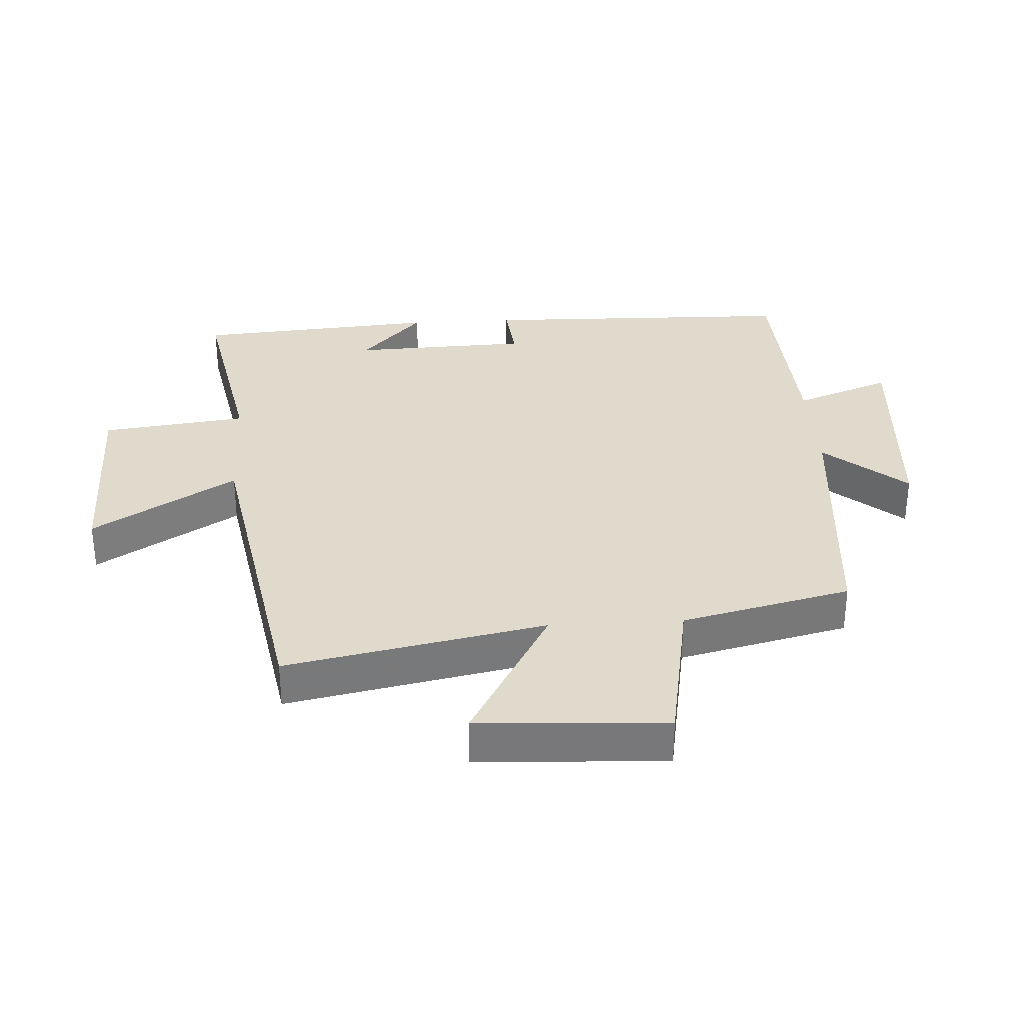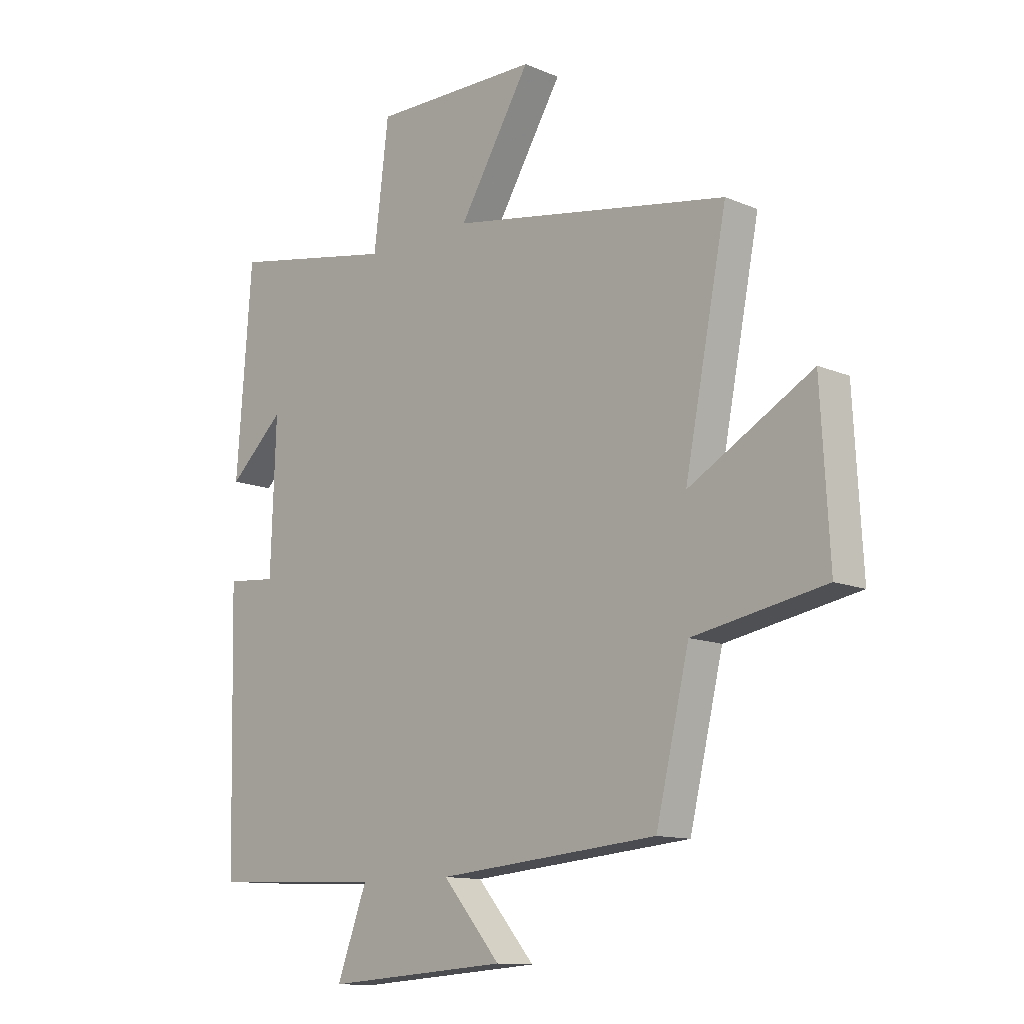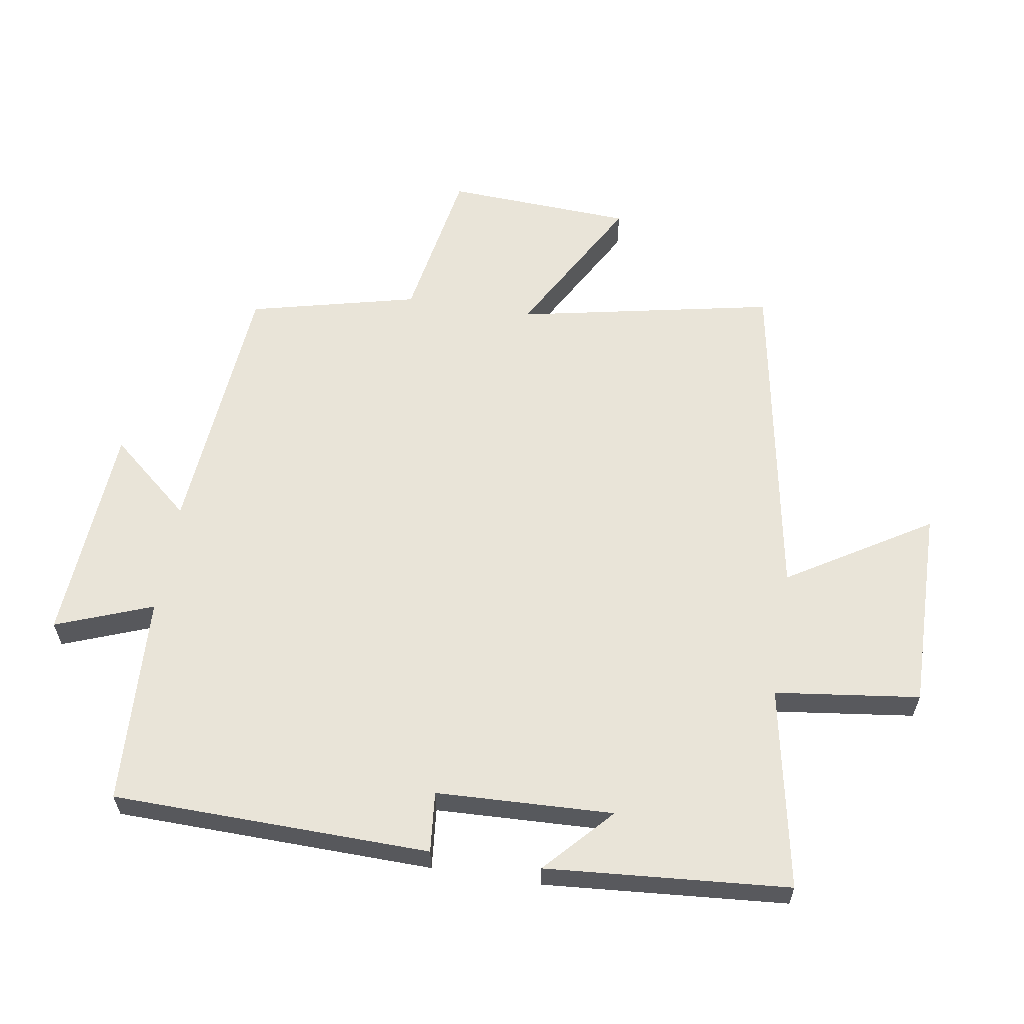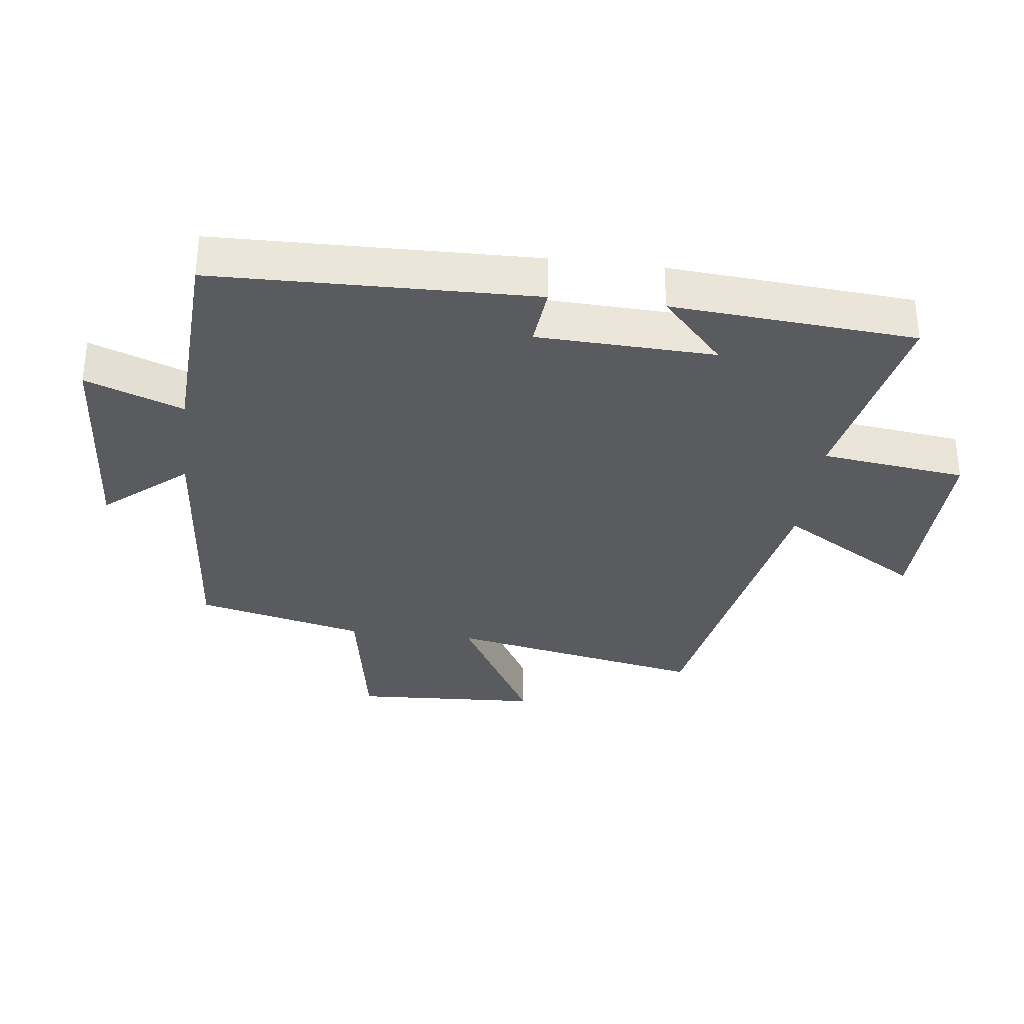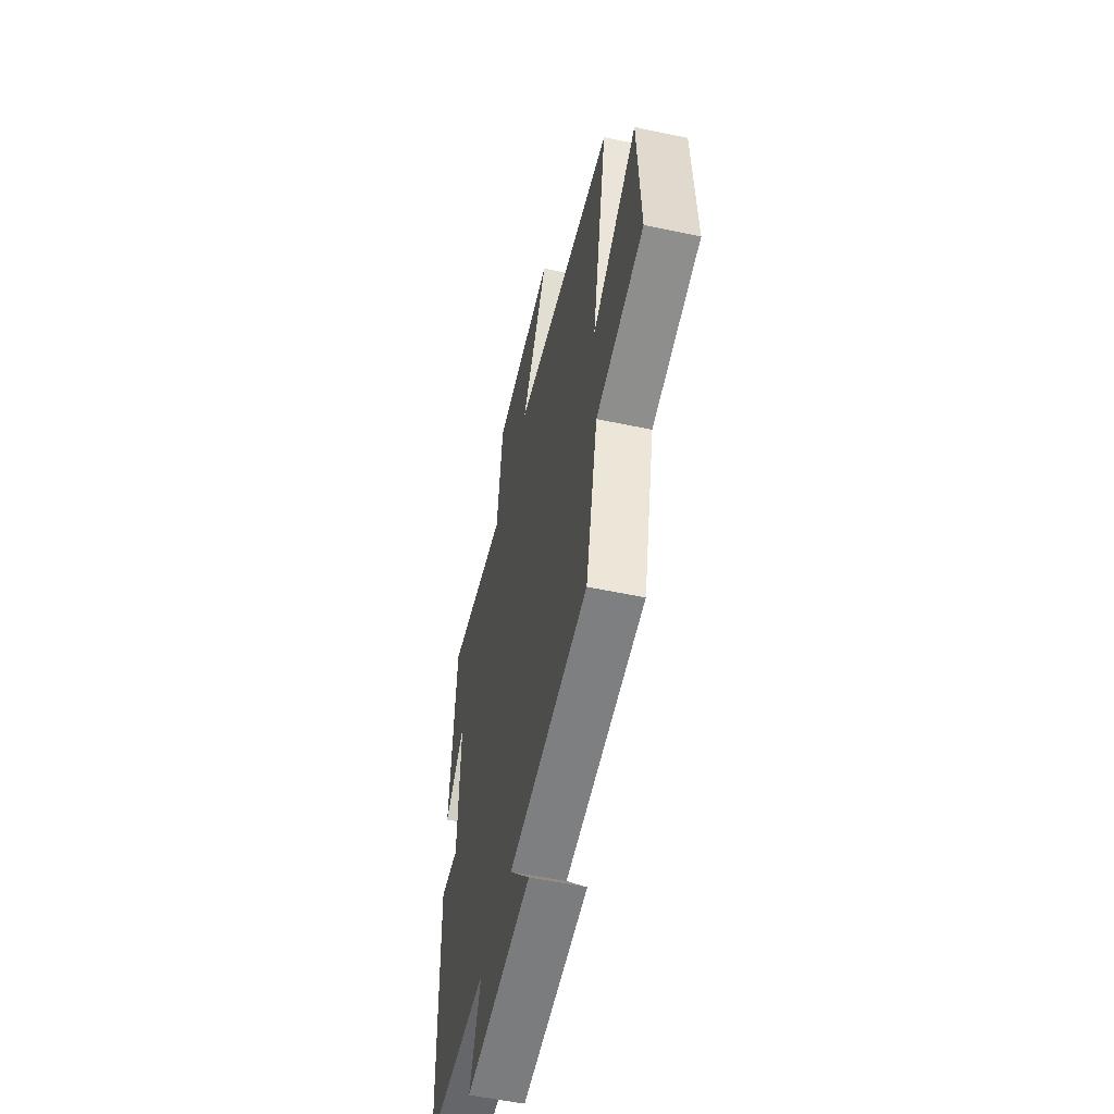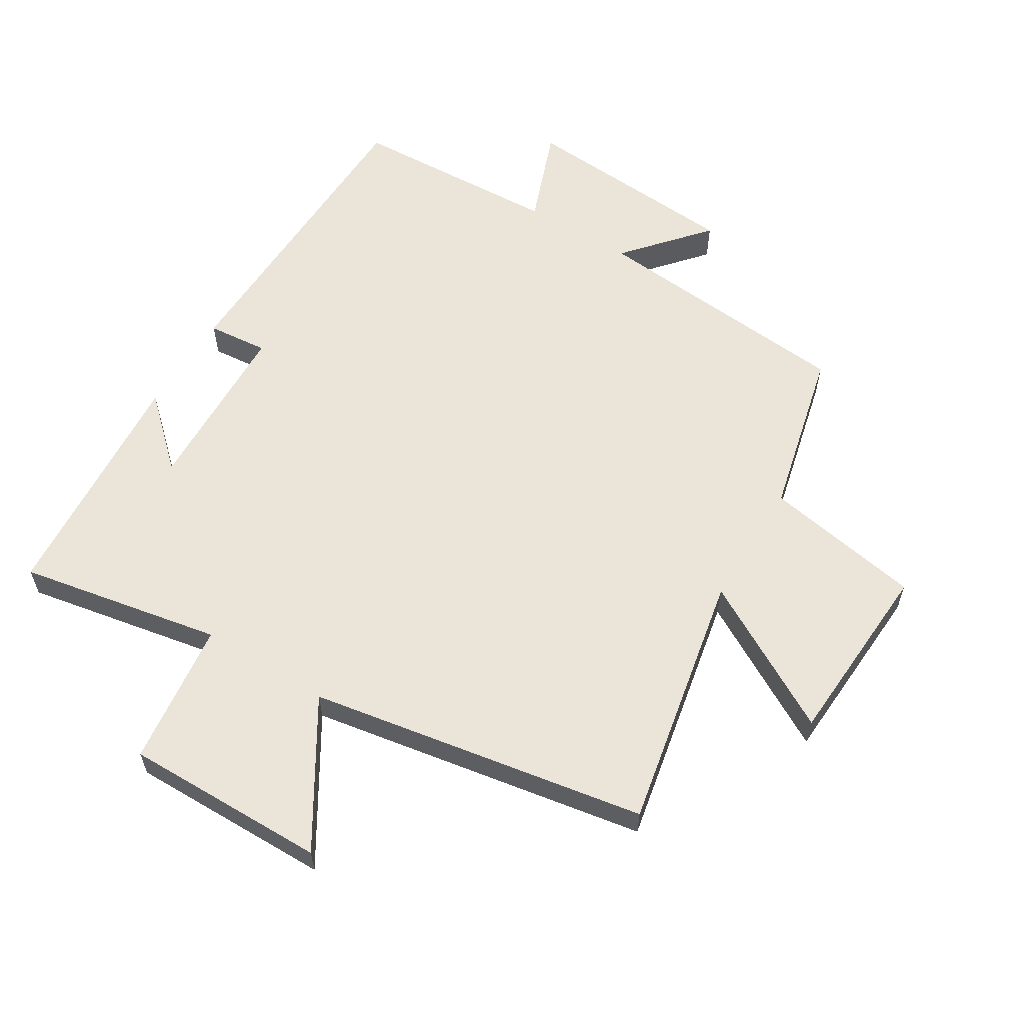
<metadata>
{"format":"obj","ext":"obj","renderer":"f3d","projection":"perspective","resolution":1024,"background":"white","views":[{"elev":32.5,"azim":86.6,"up":"+Y"},{"elev":-12.3,"azim":45.4,"up":"+Z"},{"elev":60.1,"azim":-81.0,"up":"+Y"},{"elev":-32.4,"azim":-97.1,"up":"+Y"},{"elev":-54.7,"azim":77.4,"up":"+Z"},{"elev":59.5,"azim":31.6,"up":"+Y"}]}
</metadata>
<code>
v -0.471 0.07 0.56
v -0.155 0.07 0.5
v -0.127 0.07 0.726
v 0.189 0.07 0.722
v 0.053 0.07 0.5
v 0.58 0.07 0.408
v 0.5 0.07 0.005
v 0.732 0.07 0.135
v 0.748 0.07 -0.157
v 0.5 0.07 -0.201
v 0.437 0.07 -0.464
v 0.021 0.07 -0.5
v 0.13 0.07 -0.627
v -0.216 0.07 -0.651
v -0.159 0.07 -0.5
v -0.488 0.07 -0.484
v -0.5 0.07 0.011
v -0.405 0.07 0.002
v -0.395 0.07 0.278
v -0.5 0.07 0.181
v -0.471 0 0.56
v -0.155 0 0.5
v -0.127 0 0.726
v 0.189 0 0.722
v 0.053 0 0.5
v 0.58 0 0.408
v 0.5 0 0.005
v 0.732 0 0.135
v 0.748 0 -0.157
v 0.5 0 -0.201
v 0.437 0 -0.464
v 0.021 0 -0.5
v 0.13 0 -0.627
v -0.216 0 -0.651
v -0.159 0 -0.5
v -0.488 0 -0.484
v -0.5 0 0.011
v -0.405 0 0.002
v -0.395 0 0.278
v -0.5 0 0.181
f 19 20 1 2
f 18 19 2
f 15 16 17 18
f 15 18 2
f 12 13 14 15
f 10 11 12 15
f 10 15 2 3
f 7 8 9 10
f 5 6 7
f 5 7 10
f 3 4 5
f 3 5 10
f 22 21 40 39
f 22 39 38
f 38 37 36 35
f 22 38 35
f 35 34 33 32
f 35 32 31 30
f 23 22 35 30
f 30 29 28 27
f 27 26 25
f 30 27 25
f 25 24 23
f 30 25 23
f 1 21 22 2
f 2 22 23 3
f 3 23 24 4
f 4 24 25 5
f 5 25 26 6
f 6 26 27 7
f 7 27 28 8
f 8 28 29 9
f 9 29 30 10
f 10 30 31 11
f 11 31 32 12
f 12 32 33 13
f 13 33 34 14
f 14 34 35 15
f 15 35 36 16
f 16 36 37 17
f 17 37 38 18
f 18 38 39 19
f 19 39 40 20
f 20 40 21 1

</code>
